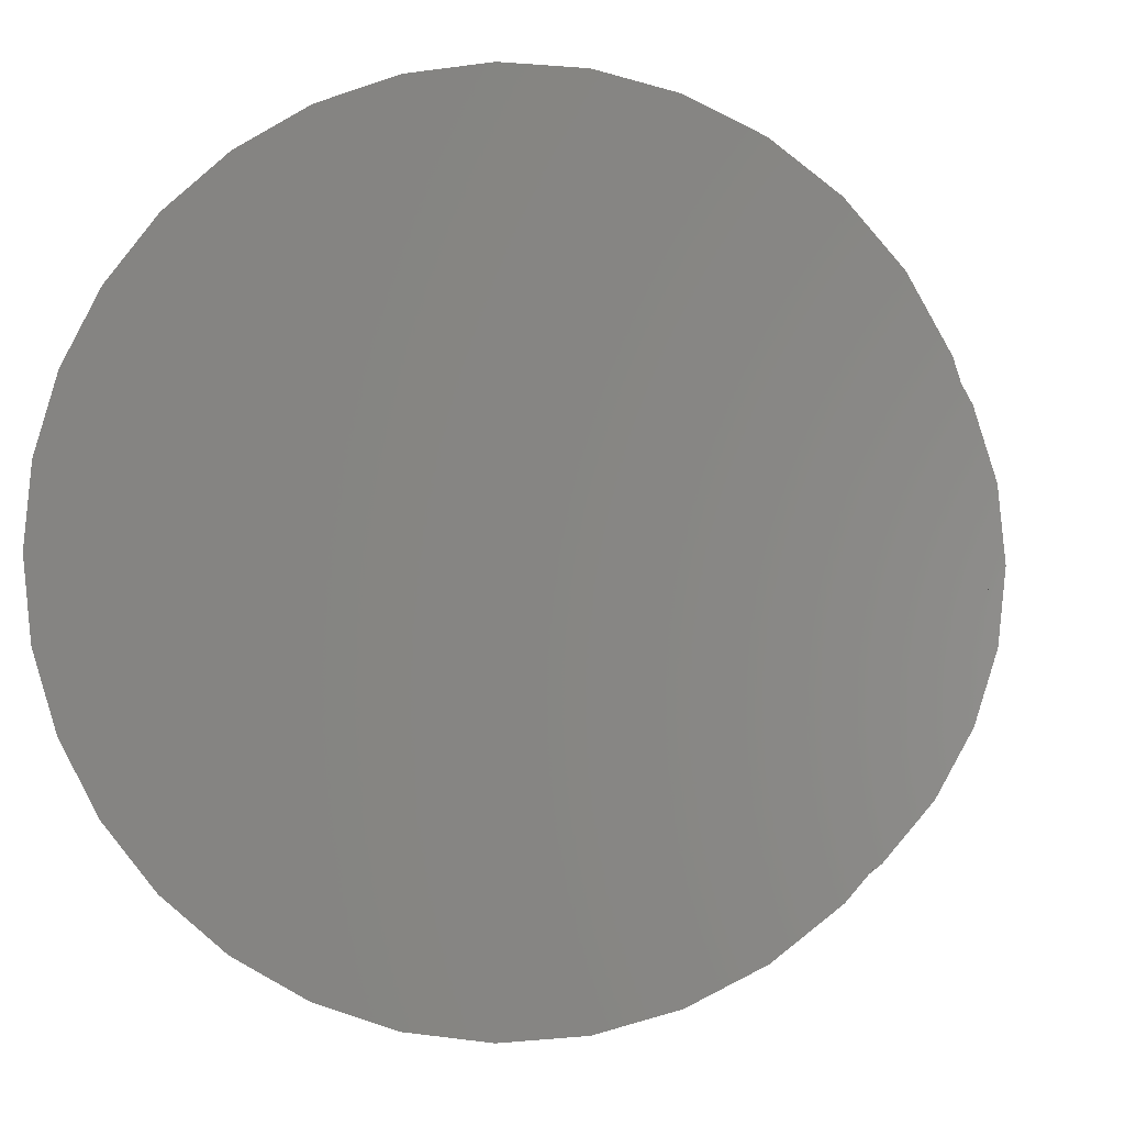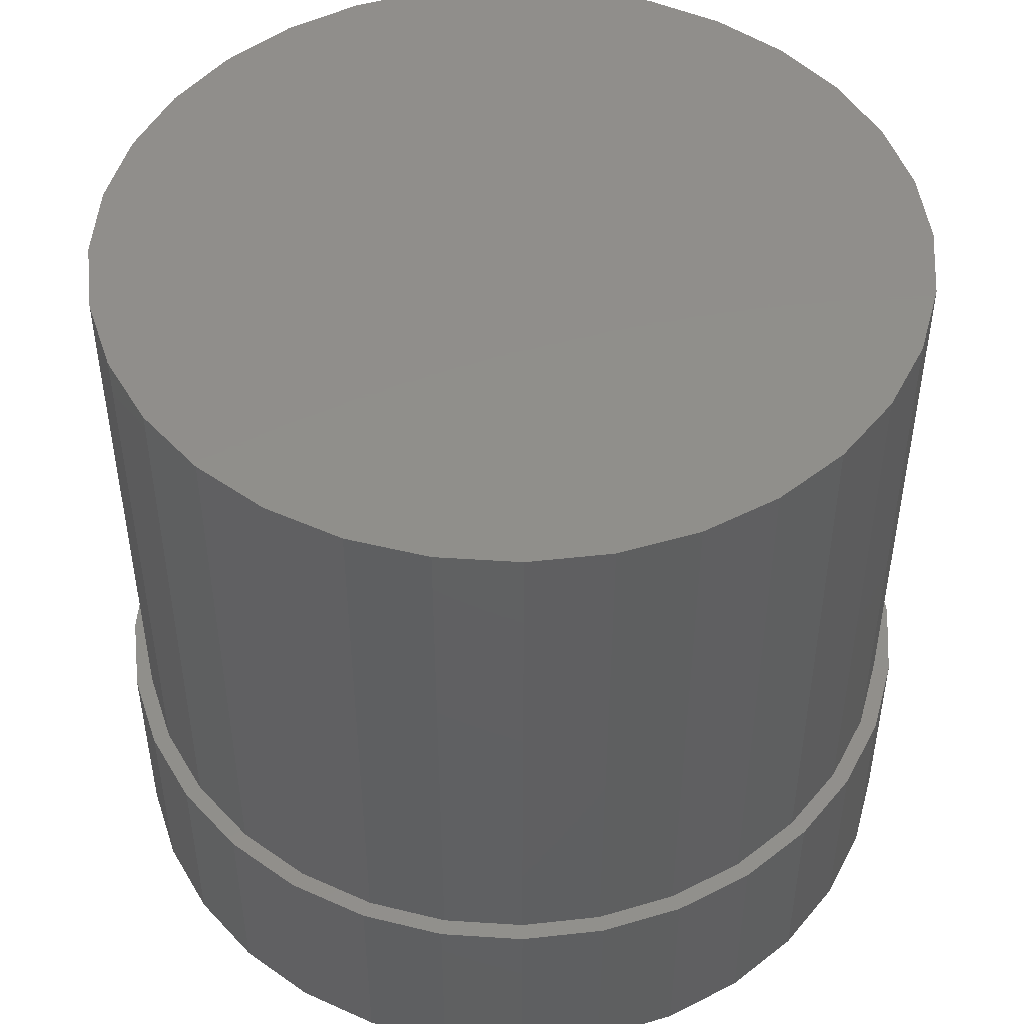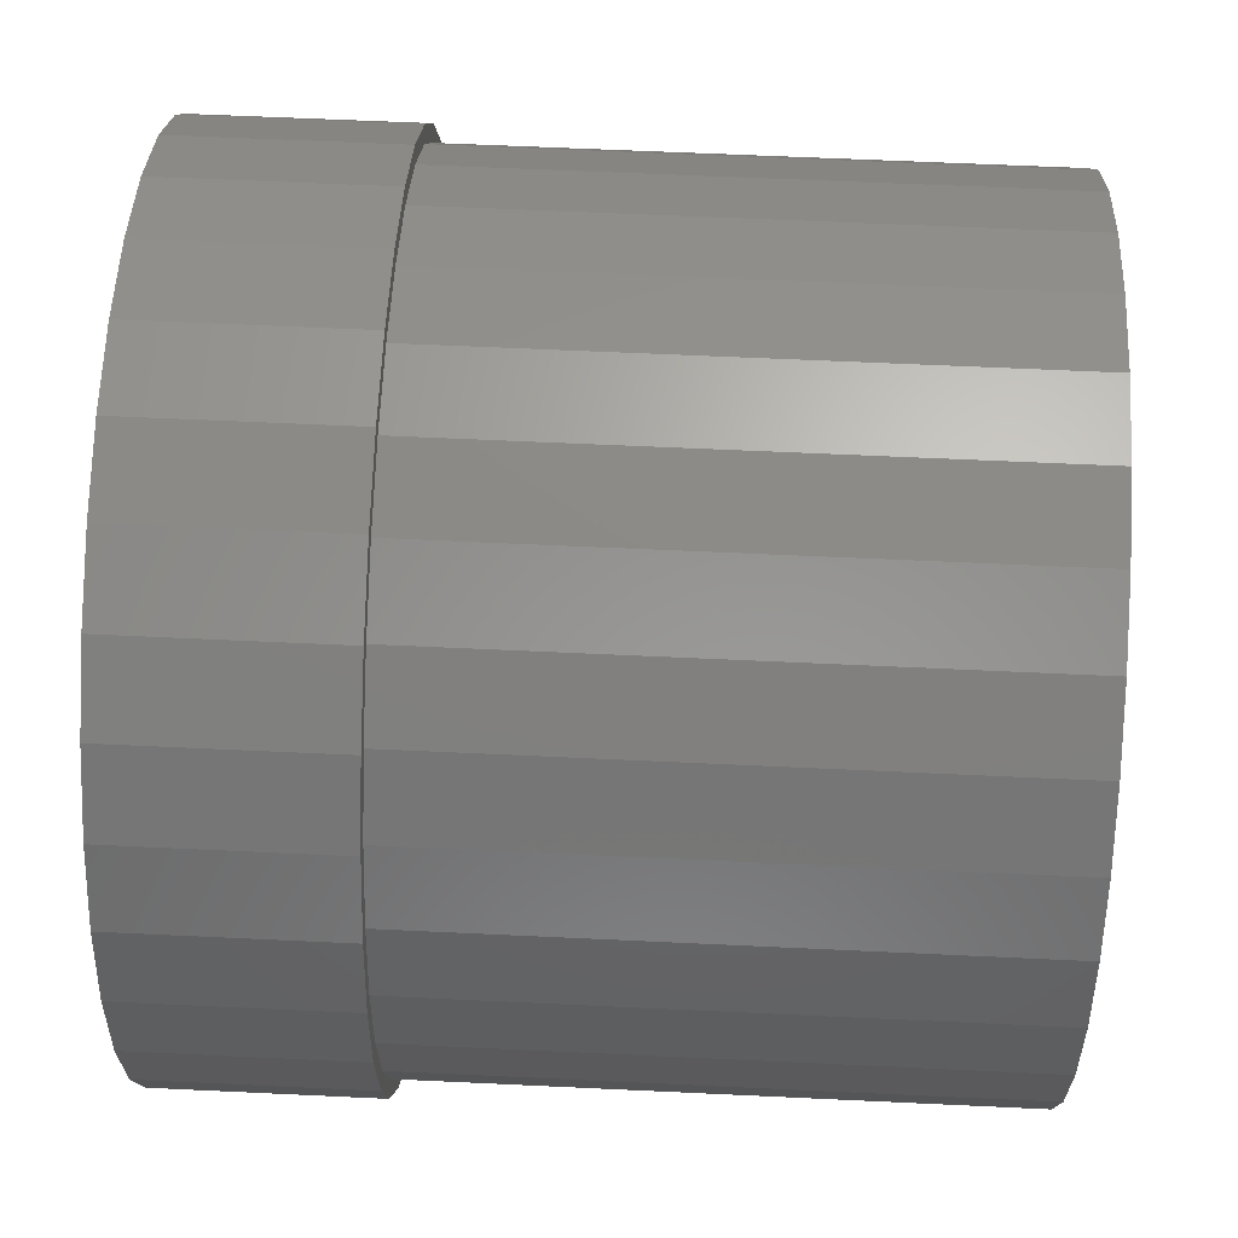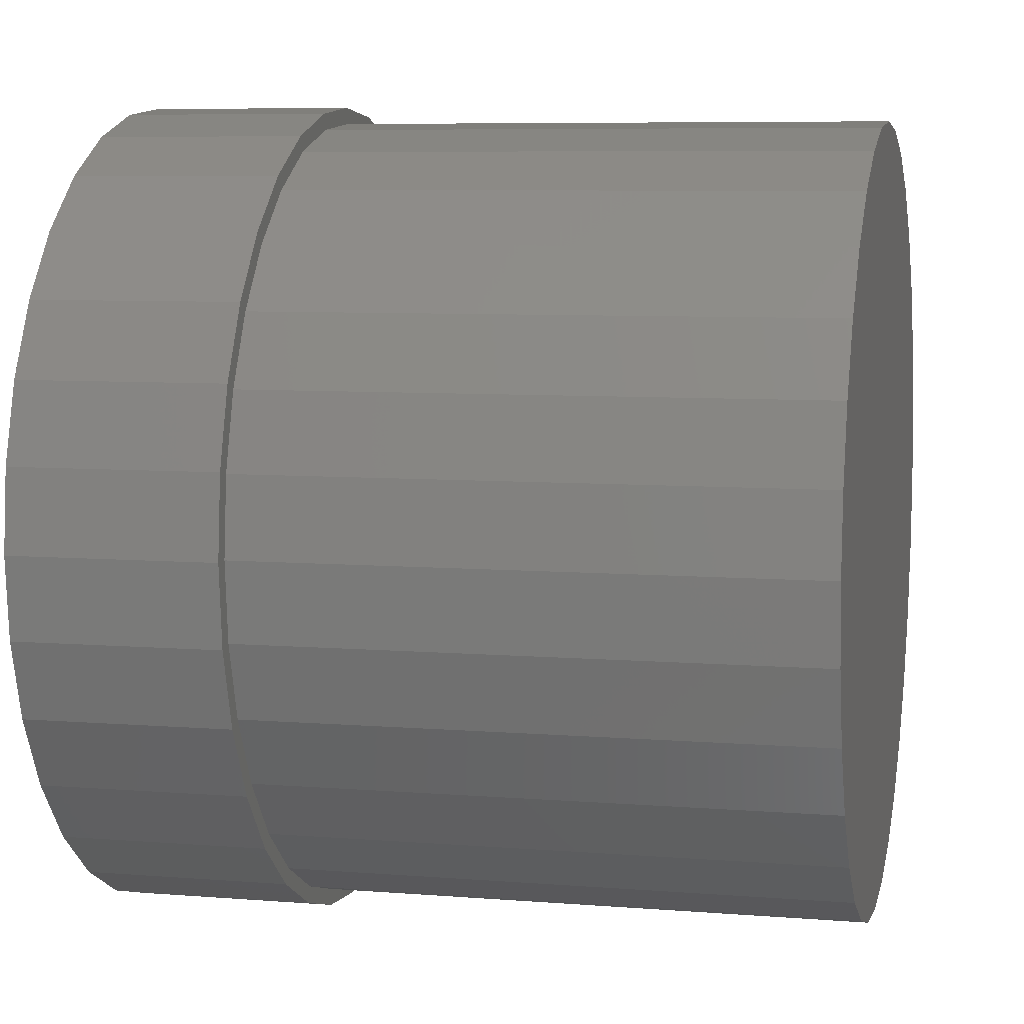
<metadata>
{"format":"stl","ext":"stl","renderer":"f3d","projection":"perspective","resolution":1024,"background":"white","views":[{"elev":-1.5,"azim":-171.8,"up":"+Z"},{"elev":48.1,"azim":-147.7,"up":"+Y"},{"elev":60.0,"azim":92.8,"up":"+Z"},{"elev":7.2,"azim":103.0,"up":"+Z"}]}
</metadata>
<code>
# stl→obj: 256 verts, 504 faces
v -0.07526 -0.5469 0.4007
v 0.004441 -0.5469 0.4086
v 0.004359 -0.5469 0.3923
v -0.07217 -0.5469 0.3847
v -0.1519 -0.5469 0.3775
v -0.1458 -0.5469 0.3624
v -0.2136 -0.5469 0.3262
v -0.2225 -0.5469 0.3397
v -0.273 -0.5469 0.2774
v -0.2844 -0.5469 0.2889
v -0.3218 -0.5469 0.2179
v -0.3353 -0.5469 0.227
v -0.3581 -0.5469 0.1501
v -0.373 -0.5469 0.1563
v -0.3804 -0.5469 0.07653
v -0.3963 -0.5469 0.0797
v -0.3879 -0.5469 4.644e-17
v -0.4041 -0.5469 1.49e-16
v -0.3804 -0.5469 -0.07653
v -0.3963 -0.5469 -0.0797
v -0.3581 -0.5469 -0.1501
v -0.373 -0.5469 -0.1563
v -0.3218 -0.5469 -0.2179
v -0.3353 -0.5469 -0.227
v -0.273 -0.5469 -0.2774
v -0.2844 -0.5469 -0.2889
v -0.2136 -0.5469 -0.3262
v -0.2225 -0.5469 -0.3397
v -0.1458 -0.5469 -0.3624
v -0.1519 -0.5469 -0.3775
v -0.07217 -0.5469 -0.3847
v -0.07526 -0.5469 -0.4007
v 0.1608 -0.5469 -0.3775
v 0.08415 -0.5469 -0.4007
v 0.08089 -0.5469 -0.3847
v 0.004441 -0.5469 -0.4086
v 0.004359 -0.5469 -0.3923
v 0.08415 -0.5469 0.4007
v 0.08089 -0.5469 0.3847
v 0.1608 -0.5469 0.3775
v 0.1545 -0.5469 0.3624
v 0.1545 -0.5469 -0.3624
v 0.2223 -0.5469 -0.3262
v 0.2314 -0.5469 -0.3397
v 0.2817 -0.5469 -0.2774
v 0.2933 -0.5469 -0.2889
v 0.3305 -0.5469 -0.2179
v 0.3441 -0.5469 -0.227
v 0.3668 -0.5469 -0.1501
v 0.3819 -0.5469 -0.1563
v 0.3891 -0.5469 -0.07653
v 0.4051 -0.5469 -0.0797
v 0.3966 -0.5469 -4.964e-17
v 0.413 -0.5469 -5.141e-16
v 0.3891 -0.5469 0.07653
v 0.4051 -0.5469 0.0797
v 0.3668 -0.5469 0.1501
v 0.3819 -0.5469 0.1563
v 0.3305 -0.5469 0.2179
v 0.3441 -0.5469 0.227
v 0.2817 -0.5469 0.2774
v 0.2933 -0.5469 0.2889
v 0.2223 -0.5469 0.3262
v 0.2314 -0.5469 0.3397
v -0.06302 -0.04688 0.3388
v 0.07174 -0.04688 0.3388
v 0.004359 -0.04688 0.3454
v 0.1365 -0.04688 0.3191
v -0.1278 -0.04688 0.3191
v 0.1962 -0.04688 0.2872
v -0.1875 -0.04688 0.2872
v 0.2486 -0.04688 0.2442
v -0.2399 -0.04688 0.2442
v 0.2915 -0.04688 0.1919
v -0.2828 -0.04688 0.1919
v 0.3235 -0.04688 0.1322
v -0.3147 -0.04688 0.1322
v 0.3431 -0.04688 0.06738
v -0.3344 -0.04688 0.06738
v 0.3498 -0.04688 -4.677e-17
v -0.341 -0.04688 -1.156e-16
v 0.3431 -0.04688 -0.06738
v -0.3344 -0.04688 -0.06738
v 0.3235 -0.04688 -0.1322
v -0.3147 -0.04688 -0.1322
v 0.2915 -0.04688 -0.1919
v -0.2828 -0.04688 -0.1919
v 0.2486 -0.04688 -0.2442
v -0.2399 -0.04688 -0.2442
v 0.1962 -0.04688 -0.2872
v -0.1875 -0.04688 -0.2872
v 0.1365 -0.04688 -0.3191
v -0.1278 -0.04688 -0.3191
v 0.07174 -0.04688 -0.3388
v -0.06302 -0.04688 -0.3388
v 0.004359 -0.04688 -0.3454
v 0.07174 -0.5469 -0.3388
v 0.1365 -0.5469 -0.3191
v 0.1962 -0.5469 -0.2872
v 0.2486 -0.5469 -0.2442
v 0.2915 -0.5469 -0.1919
v 0.3235 -0.5469 -0.1322
v 0.3431 -0.5469 -0.06738
v 0.3498 -0.5469 -4.677e-17
v 0.004359 -0.5469 -0.3454
v -0.06302 -0.5469 -0.3388
v -0.1278 -0.5469 -0.3191
v -0.1875 -0.5469 -0.2872
v -0.2399 -0.5469 -0.2442
v -0.2828 -0.5469 -0.1919
v -0.3147 -0.5469 -0.1322
v -0.3344 -0.5469 -0.06738
v -0.341 -0.5469 -1.156e-16
v -0.06302 -0.5469 0.3388
v -0.1278 -0.5469 0.3191
v -0.1875 -0.5469 0.2872
v -0.2399 -0.5469 0.2442
v -0.2828 -0.5469 0.1919
v -0.3147 -0.5469 0.1322
v -0.3344 -0.5469 0.06738
v 0.004359 -0.5469 0.3454
v 0.07174 -0.5469 0.3388
v 0.1365 -0.5469 0.3191
v 0.1962 -0.5469 0.2872
v 0.2486 -0.5469 0.2442
v 0.2915 -0.5469 0.1919
v 0.3235 -0.5469 0.1322
v 0.3431 -0.5469 0.06738
v -0.06612 -0.5469 0.3547
v -0.134 -0.5469 0.3341
v 0.004441 -0.5469 0.3617
v -0.06612 -0.5469 -0.3547
v -0.134 -0.5469 -0.3341
v -0.1965 -0.5469 -0.3007
v -0.2513 -0.5469 -0.2557
v -0.2963 -0.5469 -0.2009
v -0.3297 -0.5469 -0.1384
v -0.3503 -0.5469 -0.07056
v -0.3572 -0.5469 1.289e-16
v -0.3503 -0.5469 0.07056
v -0.3297 -0.5469 0.1384
v -0.2963 -0.5469 0.2009
v -0.2513 -0.5469 0.2557
v -0.1965 -0.5469 0.3007
v 0.004441 -0.5469 -0.3617
v 0.075 -0.5469 -0.3547
v 0.1428 -0.5469 -0.3341
v 0.075 -0.5469 0.3547
v 0.1428 -0.5469 0.3341
v 0.2054 -0.5469 0.3007
v 0.2602 -0.5469 0.2557
v 0.3052 -0.5469 0.2009
v 0.3386 -0.5469 0.1384
v 0.3592 -0.5469 0.07056
v 0.3661 -0.5469 -2.254e-16
v 0.3592 -0.5469 -0.07056
v 0.3386 -0.5469 -0.1384
v 0.3052 -0.5469 -0.2009
v 0.2602 -0.5469 -0.2557
v 0.2054 -0.5469 -0.3007
v -0.06612 -0.7031 0.3547
v -0.134 -0.7031 0.3341
v -0.1965 -0.7031 0.3007
v -0.2513 -0.7031 0.2557
v -0.2963 -0.7031 0.2009
v -0.3297 -0.7031 0.1384
v -0.3503 -0.7031 0.07056
v -0.3572 -0.7031 1.289e-16
v 0.004441 -0.7031 0.3617
v 0.075 -0.7031 0.3547
v 0.1428 -0.7031 0.3341
v 0.2054 -0.7031 0.3007
v 0.2602 -0.7031 0.2557
v 0.3052 -0.7031 0.2009
v 0.3386 -0.7031 0.1384
v 0.3592 -0.7031 0.07056
v 0.3661 -0.7031 -1.368e-16
v 0.075 -0.7031 -0.3547
v 0.1428 -0.7031 -0.3341
v 0.2054 -0.7031 -0.3007
v 0.2602 -0.7031 -0.2557
v 0.3052 -0.7031 -0.2009
v 0.3386 -0.7031 -0.1384
v 0.3592 -0.7031 -0.07056
v 0.004441 -0.7031 -0.3617
v -0.06612 -0.7031 -0.3547
v -0.134 -0.7031 -0.3341
v -0.1965 -0.7031 -0.3007
v -0.2513 -0.7031 -0.2557
v -0.2963 -0.7031 -0.2009
v -0.3297 -0.7031 -0.1384
v -0.3503 -0.7031 -0.07056
v -0.07526 -0.75 0.4007
v 0.08415 -0.75 0.4007
v 0.004441 -0.75 0.4086
v 0.1608 -0.75 0.3775
v -0.1519 -0.75 0.3775
v 0.2314 -0.75 0.3397
v -0.2225 -0.75 0.3397
v 0.2933 -0.75 0.2889
v -0.2844 -0.75 0.2889
v 0.3441 -0.75 0.227
v -0.3353 -0.75 0.227
v 0.3819 -0.75 0.1563
v -0.373 -0.75 0.1563
v 0.4051 -0.75 0.0797
v -0.3963 -0.75 0.0797
v 0.413 -0.75 -5.141e-16
v -0.4041 -0.75 1.49e-16
v 0.4051 -0.75 -0.0797
v -0.3963 -0.75 -0.0797
v 0.3819 -0.75 -0.1563
v -0.373 -0.75 -0.1563
v 0.3441 -0.75 -0.227
v -0.3353 -0.75 -0.227
v 0.2933 -0.75 -0.2889
v -0.2844 -0.75 -0.2889
v 0.2314 -0.75 -0.3397
v -0.2225 -0.75 -0.3397
v 0.1608 -0.75 -0.3775
v -0.1519 -0.75 -0.3775
v 0.08415 -0.75 -0.4007
v -0.07526 -0.75 -0.4007
v 0.004441 -0.75 -0.4086
v -0.3879 -2.178e-17 4.644e-17
v -0.3804 -2.136e-17 0.07653
v -0.3581 -2.012e-17 0.1501
v -0.3218 -1.811e-17 0.2179
v -0.273 -1.54e-17 0.2774
v -0.2136 -1.21e-17 0.3262
v -0.1458 -8.333e-18 0.3624
v -0.07217 -4.248e-18 0.3847
v 0.004359 2.667e-33 0.3923
v 0.08089 4.248e-18 0.3847
v 0.1545 8.333e-18 0.3624
v 0.2223 1.21e-17 0.3262
v 0.2817 1.54e-17 0.2774
v 0.3305 1.811e-17 0.2179
v 0.3668 2.012e-17 0.1501
v 0.3891 2.136e-17 0.07653
v 0.3966 2.178e-17 -4.964e-17
v 0.3891 2.136e-17 -0.07653
v 0.3668 2.012e-17 -0.1501
v 0.3305 1.811e-17 -0.2179
v 0.2817 1.54e-17 -0.2774
v 0.2223 1.21e-17 -0.3262
v 0.1545 8.333e-18 -0.3624
v 0.08089 4.248e-18 -0.3847
v 0.004359 1.401e-32 -0.3923
v -0.07217 -4.248e-18 -0.3847
v -0.1458 -8.333e-18 -0.3624
v -0.2136 -1.21e-17 -0.3262
v -0.273 -1.54e-17 -0.2774
v -0.3218 -1.811e-17 -0.2179
v -0.3581 -2.012e-17 -0.1501
v -0.3804 -2.136e-17 -0.07653
f 1 2 3
f 1 3 4
f 1 4 5
f 4 6 5
f 5 6 7
f 5 7 8
f 8 7 9
f 8 9 10
f 10 9 11
f 10 11 12
f 12 11 13
f 12 13 14
f 14 13 15
f 14 15 16
f 16 15 17
f 16 17 18
f 18 17 19
f 18 19 20
f 20 19 21
f 20 21 22
f 22 21 23
f 22 23 24
f 24 23 25
f 24 25 26
f 26 25 27
f 26 27 28
f 28 27 29
f 28 29 30
f 30 29 31
f 30 31 32
f 33 34 35
f 35 34 36
f 35 36 37
f 37 36 32
f 37 32 31
f 2 38 3
f 3 38 39
f 38 40 39
f 39 40 41
f 35 42 33
f 33 42 43
f 33 43 44
f 44 43 45
f 44 45 46
f 46 45 47
f 46 47 48
f 48 47 49
f 48 49 50
f 50 49 51
f 50 51 52
f 52 51 53
f 52 53 54
f 54 53 55
f 54 55 56
f 56 55 57
f 56 57 58
f 58 57 59
f 58 59 60
f 60 59 61
f 60 61 62
f 62 61 63
f 62 63 64
f 64 63 41
f 64 41 40
f 65 66 67
f 66 65 68
f 68 65 69
f 68 69 70
f 70 69 71
f 70 71 72
f 72 71 73
f 72 73 74
f 74 73 75
f 74 75 76
f 76 75 77
f 76 77 78
f 78 77 79
f 78 79 80
f 80 79 81
f 80 81 82
f 82 81 83
f 82 83 84
f 84 83 85
f 84 85 86
f 86 85 87
f 86 87 88
f 88 87 89
f 88 89 90
f 90 89 91
f 90 91 92
f 92 91 93
f 92 93 94
f 94 93 95
f 94 95 96
f 96 97 94
f 94 97 98
f 94 98 92
f 92 98 99
f 92 99 90
f 90 99 100
f 90 100 88
f 88 100 101
f 88 101 86
f 86 101 102
f 86 102 84
f 84 102 103
f 84 103 82
f 82 103 104
f 82 104 80
f 97 96 105
f 105 96 95
f 105 95 106
f 106 95 93
f 106 93 107
f 107 93 91
f 107 91 108
f 108 91 89
f 108 89 109
f 109 89 87
f 109 87 110
f 110 87 85
f 110 85 111
f 111 85 83
f 111 83 112
f 112 83 81
f 112 81 113
f 67 114 65
f 65 114 115
f 65 115 69
f 69 115 116
f 69 116 71
f 71 116 117
f 71 117 73
f 73 117 118
f 73 118 75
f 75 118 119
f 75 119 77
f 77 119 120
f 77 120 79
f 79 120 113
f 79 113 81
f 114 67 121
f 121 67 66
f 121 66 122
f 122 66 68
f 122 68 123
f 123 68 70
f 123 70 124
f 124 70 72
f 124 72 125
f 125 72 74
f 125 74 126
f 126 74 76
f 126 76 127
f 127 76 78
f 127 78 128
f 128 78 80
f 128 80 104
f 129 130 114
f 129 114 121
f 129 121 131
f 132 106 133
f 133 106 107
f 133 107 134
f 134 107 108
f 134 108 135
f 135 108 109
f 135 109 136
f 136 109 110
f 136 110 137
f 137 110 111
f 137 111 138
f 138 111 112
f 138 112 139
f 139 112 113
f 139 113 140
f 140 113 120
f 140 120 141
f 141 120 119
f 141 119 142
f 142 119 118
f 142 118 143
f 143 118 117
f 143 117 144
f 144 117 116
f 144 116 130
f 130 116 115
f 130 115 114
f 106 132 105
f 105 132 145
f 105 145 97
f 97 145 146
f 97 146 147
f 131 121 148
f 148 121 122
f 148 122 149
f 149 122 123
f 149 123 150
f 150 123 124
f 150 124 151
f 151 124 125
f 151 125 152
f 152 125 126
f 152 126 153
f 153 126 127
f 153 127 154
f 154 127 128
f 154 128 155
f 155 128 104
f 155 104 156
f 156 104 103
f 156 103 157
f 157 103 102
f 157 102 158
f 158 102 101
f 158 101 159
f 159 101 100
f 159 100 160
f 160 100 99
f 160 99 147
f 147 99 98
f 147 98 97
f 131 161 129
f 129 161 162
f 129 162 130
f 130 162 163
f 130 163 144
f 144 163 164
f 144 164 143
f 143 164 165
f 143 165 142
f 142 165 166
f 142 166 141
f 141 166 167
f 141 167 140
f 140 167 168
f 140 168 139
f 161 131 169
f 169 131 148
f 169 148 170
f 170 148 149
f 170 149 171
f 171 149 150
f 171 150 172
f 172 150 151
f 172 151 173
f 173 151 152
f 173 152 174
f 174 152 153
f 174 153 175
f 175 153 154
f 175 154 176
f 176 154 155
f 176 155 177
f 145 178 146
f 146 178 179
f 146 179 147
f 147 179 180
f 147 180 160
f 160 180 181
f 160 181 159
f 159 181 182
f 159 182 158
f 158 182 183
f 158 183 157
f 157 183 184
f 157 184 156
f 156 184 177
f 156 177 155
f 178 145 185
f 185 145 132
f 185 132 186
f 186 132 133
f 186 133 187
f 187 133 134
f 187 134 188
f 188 134 135
f 188 135 189
f 189 135 136
f 189 136 190
f 190 136 137
f 190 137 191
f 191 137 138
f 191 138 192
f 192 138 139
f 192 139 168
f 169 170 161
f 185 186 178
f 178 186 187
f 178 187 179
f 179 187 188
f 179 188 180
f 180 188 189
f 180 189 181
f 181 189 190
f 181 190 182
f 182 190 191
f 182 191 183
f 183 191 192
f 183 192 184
f 184 192 168
f 184 168 177
f 177 168 167
f 177 167 176
f 176 167 166
f 176 166 175
f 175 166 165
f 175 165 174
f 174 165 164
f 174 164 173
f 173 164 163
f 173 163 172
f 172 163 162
f 172 162 171
f 171 162 161
f 171 161 170
f 193 194 195
f 194 193 196
f 196 193 197
f 196 197 198
f 198 197 199
f 198 199 200
f 200 199 201
f 200 201 202
f 202 201 203
f 202 203 204
f 204 203 205
f 204 205 206
f 206 205 207
f 206 207 208
f 208 207 209
f 208 209 210
f 210 209 211
f 210 211 212
f 212 211 213
f 212 213 214
f 214 213 215
f 214 215 216
f 216 215 217
f 216 217 218
f 218 217 219
f 218 219 220
f 220 219 221
f 220 221 222
f 222 221 223
f 222 223 224
f 225 17 226
f 226 17 15
f 226 15 227
f 227 15 13
f 227 13 228
f 228 13 11
f 228 11 229
f 229 11 9
f 229 9 230
f 230 9 7
f 230 7 231
f 231 7 6
f 231 6 232
f 232 6 4
f 232 4 233
f 233 4 3
f 233 3 234
f 234 3 39
f 234 39 235
f 235 39 41
f 235 41 236
f 236 41 63
f 236 63 237
f 237 63 61
f 237 61 238
f 238 61 59
f 238 59 239
f 239 59 57
f 239 57 240
f 240 57 55
f 240 55 241
f 241 55 53
f 241 53 242
f 242 53 51
f 242 51 243
f 243 51 49
f 243 49 244
f 244 49 47
f 244 47 245
f 245 47 45
f 245 45 246
f 246 45 43
f 246 43 247
f 247 43 42
f 247 42 248
f 248 42 35
f 248 35 249
f 249 35 37
f 249 37 250
f 250 37 31
f 250 31 251
f 251 31 29
f 251 29 252
f 252 29 27
f 252 27 253
f 253 27 25
f 253 25 254
f 254 25 23
f 254 23 255
f 255 23 21
f 255 21 256
f 256 21 19
f 256 19 225
f 225 19 17
f 54 208 52
f 52 208 210
f 52 210 50
f 50 210 212
f 50 212 48
f 48 212 214
f 48 214 46
f 46 214 216
f 46 216 44
f 44 216 218
f 44 218 33
f 33 218 220
f 33 220 34
f 34 220 222
f 34 222 36
f 36 222 224
f 36 224 32
f 32 224 223
f 32 223 30
f 30 223 221
f 30 221 28
f 28 221 219
f 28 219 26
f 26 219 217
f 26 217 24
f 24 217 215
f 24 215 22
f 22 215 213
f 22 213 20
f 20 213 211
f 20 211 18
f 18 211 209
f 18 209 16
f 16 209 207
f 16 207 14
f 14 207 205
f 14 205 12
f 12 205 203
f 12 203 10
f 10 203 201
f 10 201 8
f 8 201 199
f 8 199 5
f 5 199 197
f 5 197 1
f 1 197 193
f 1 193 2
f 2 193 195
f 2 195 38
f 38 195 194
f 38 194 40
f 40 194 196
f 40 196 64
f 64 196 198
f 64 198 62
f 62 198 200
f 62 200 60
f 60 200 202
f 60 202 58
f 58 202 204
f 58 204 56
f 56 204 206
f 56 206 54
f 54 206 208
f 233 234 232
f 249 250 248
f 248 250 251
f 248 251 247
f 247 251 252
f 247 252 246
f 246 252 253
f 246 253 245
f 245 253 254
f 245 254 244
f 244 254 255
f 244 255 243
f 243 255 256
f 243 256 242
f 242 256 225
f 242 225 241
f 241 225 226
f 241 226 240
f 240 226 227
f 240 227 239
f 239 227 228
f 239 228 238
f 238 228 229
f 238 229 237
f 237 229 230
f 237 230 236
f 236 230 231
f 236 231 235
f 235 231 232
f 235 232 234

</code>
